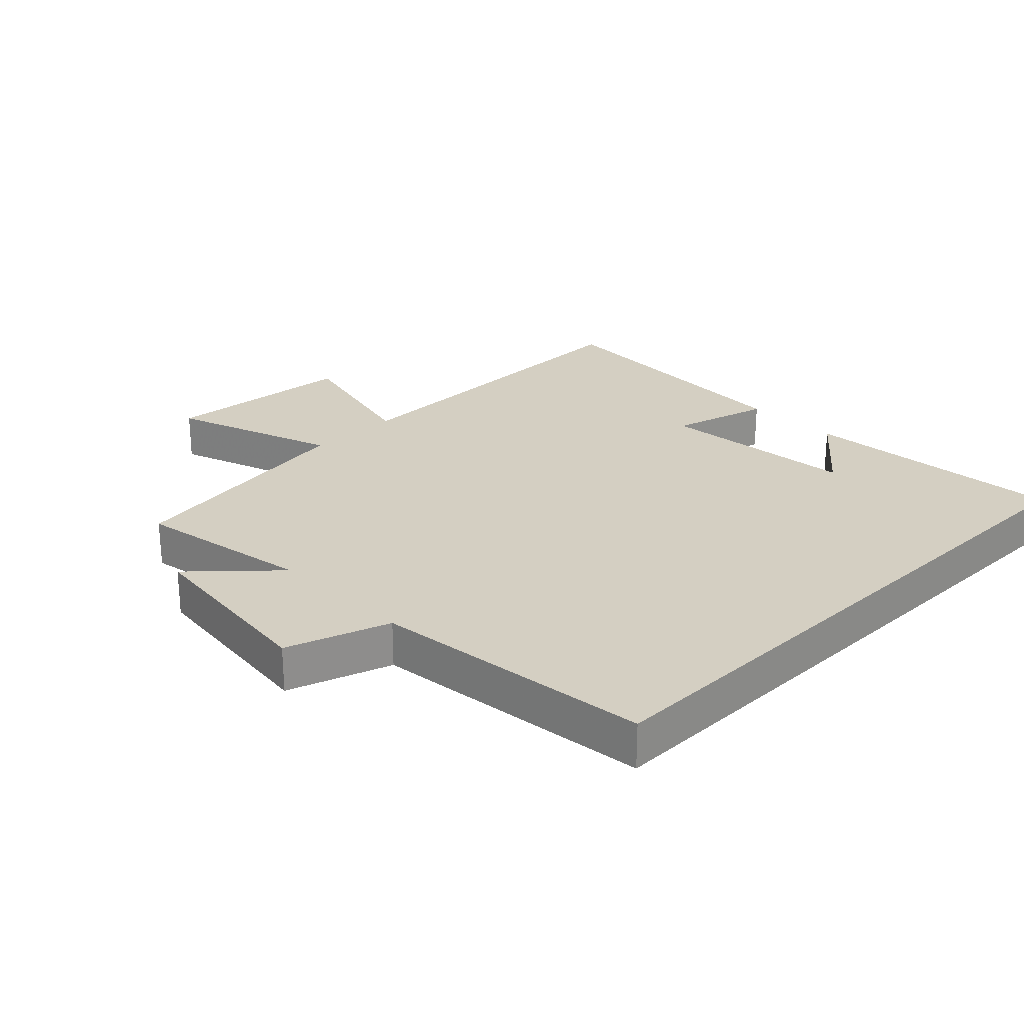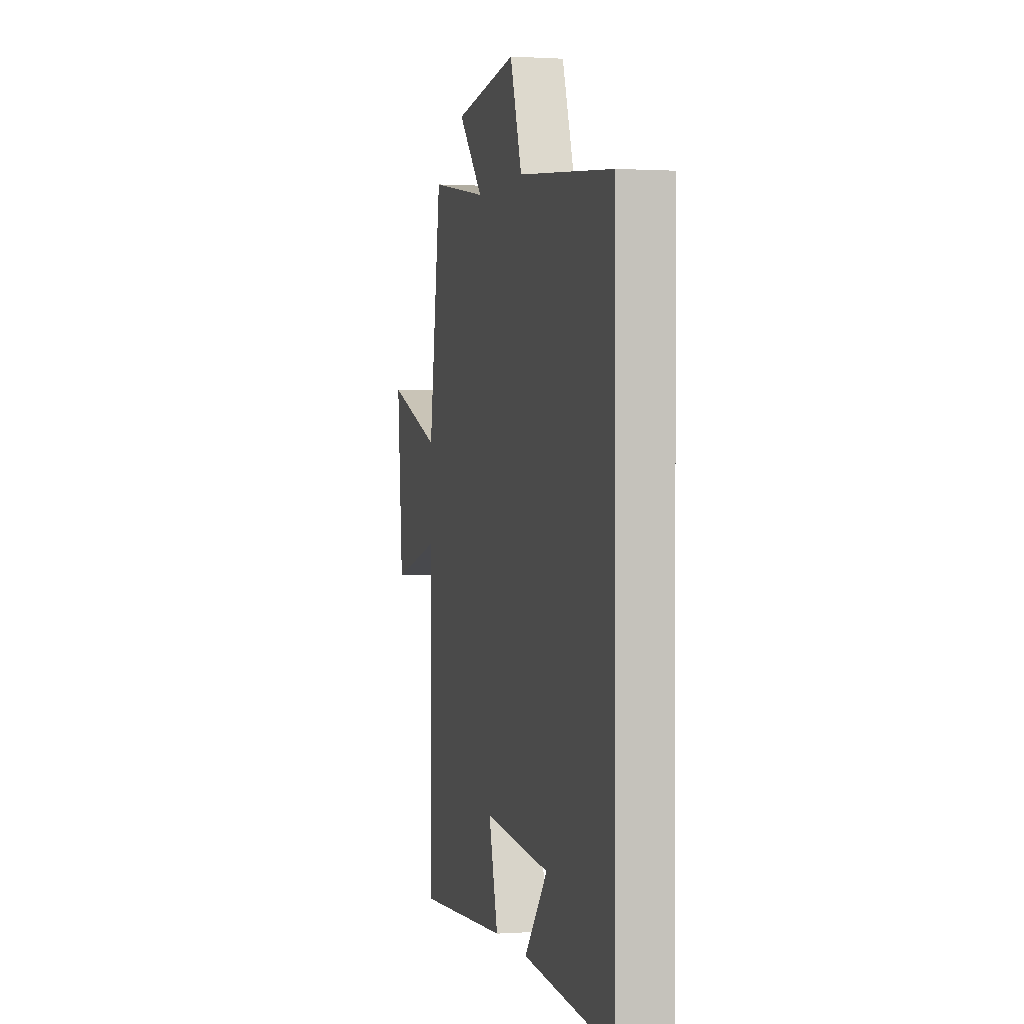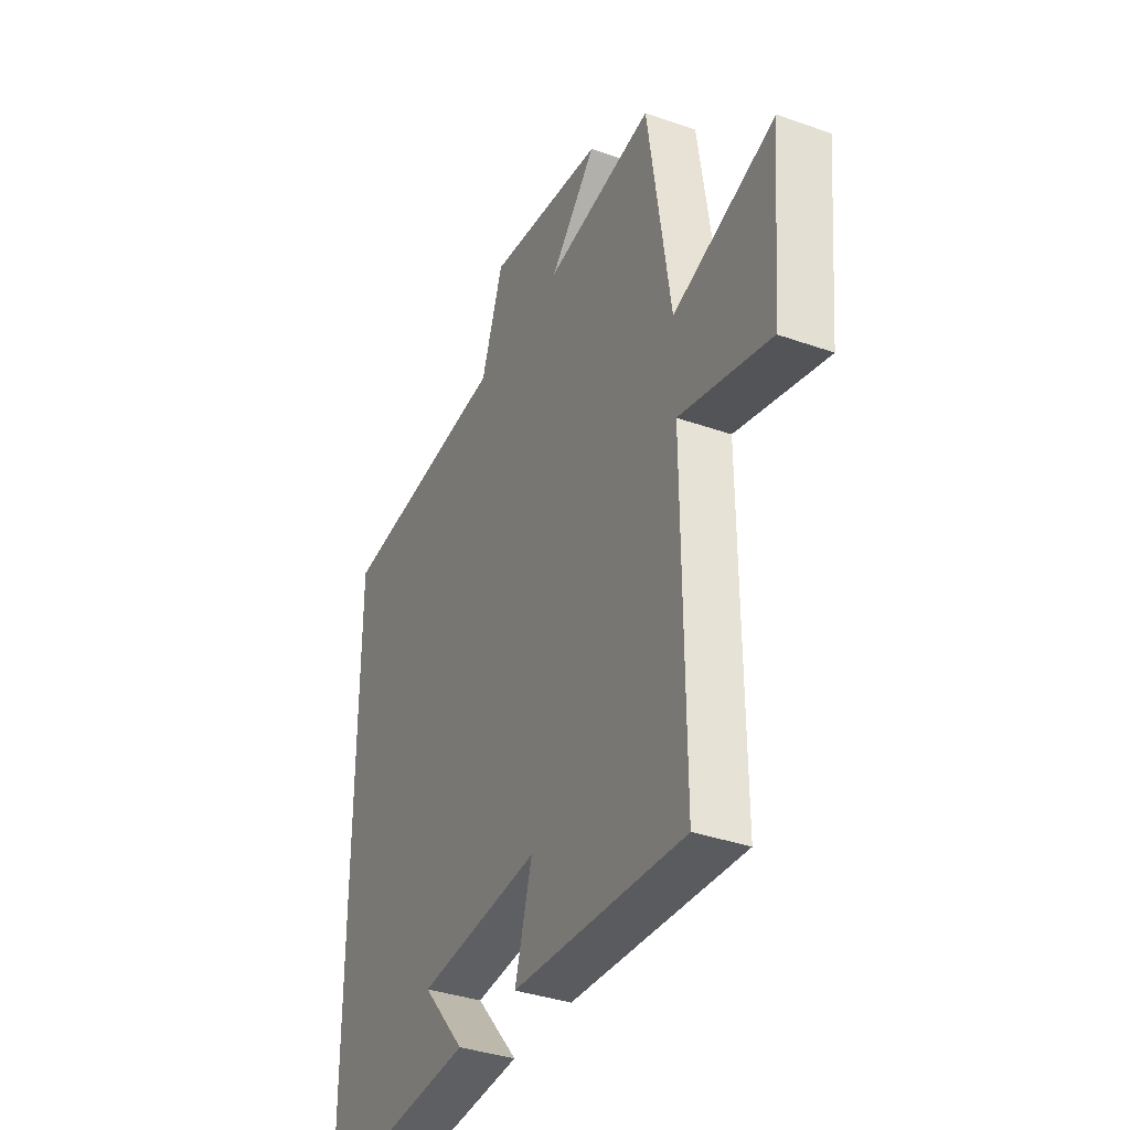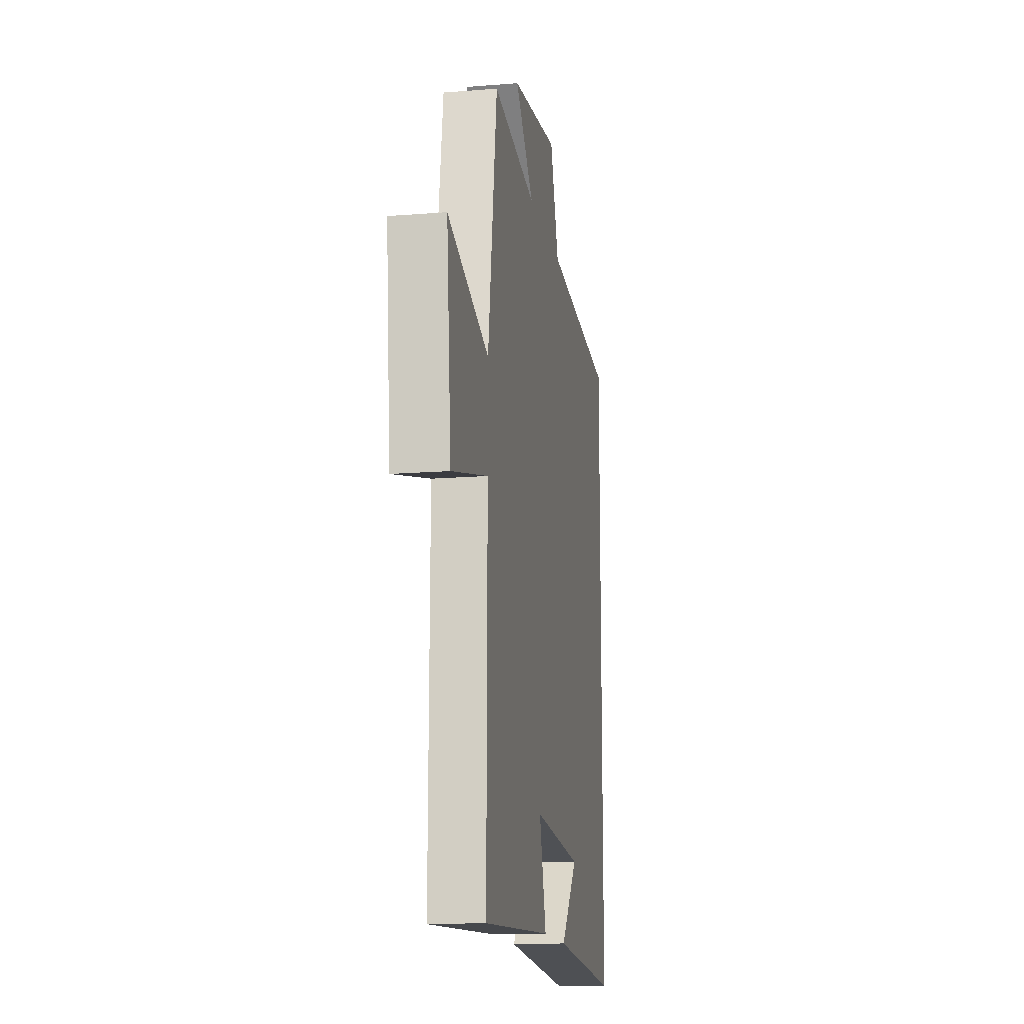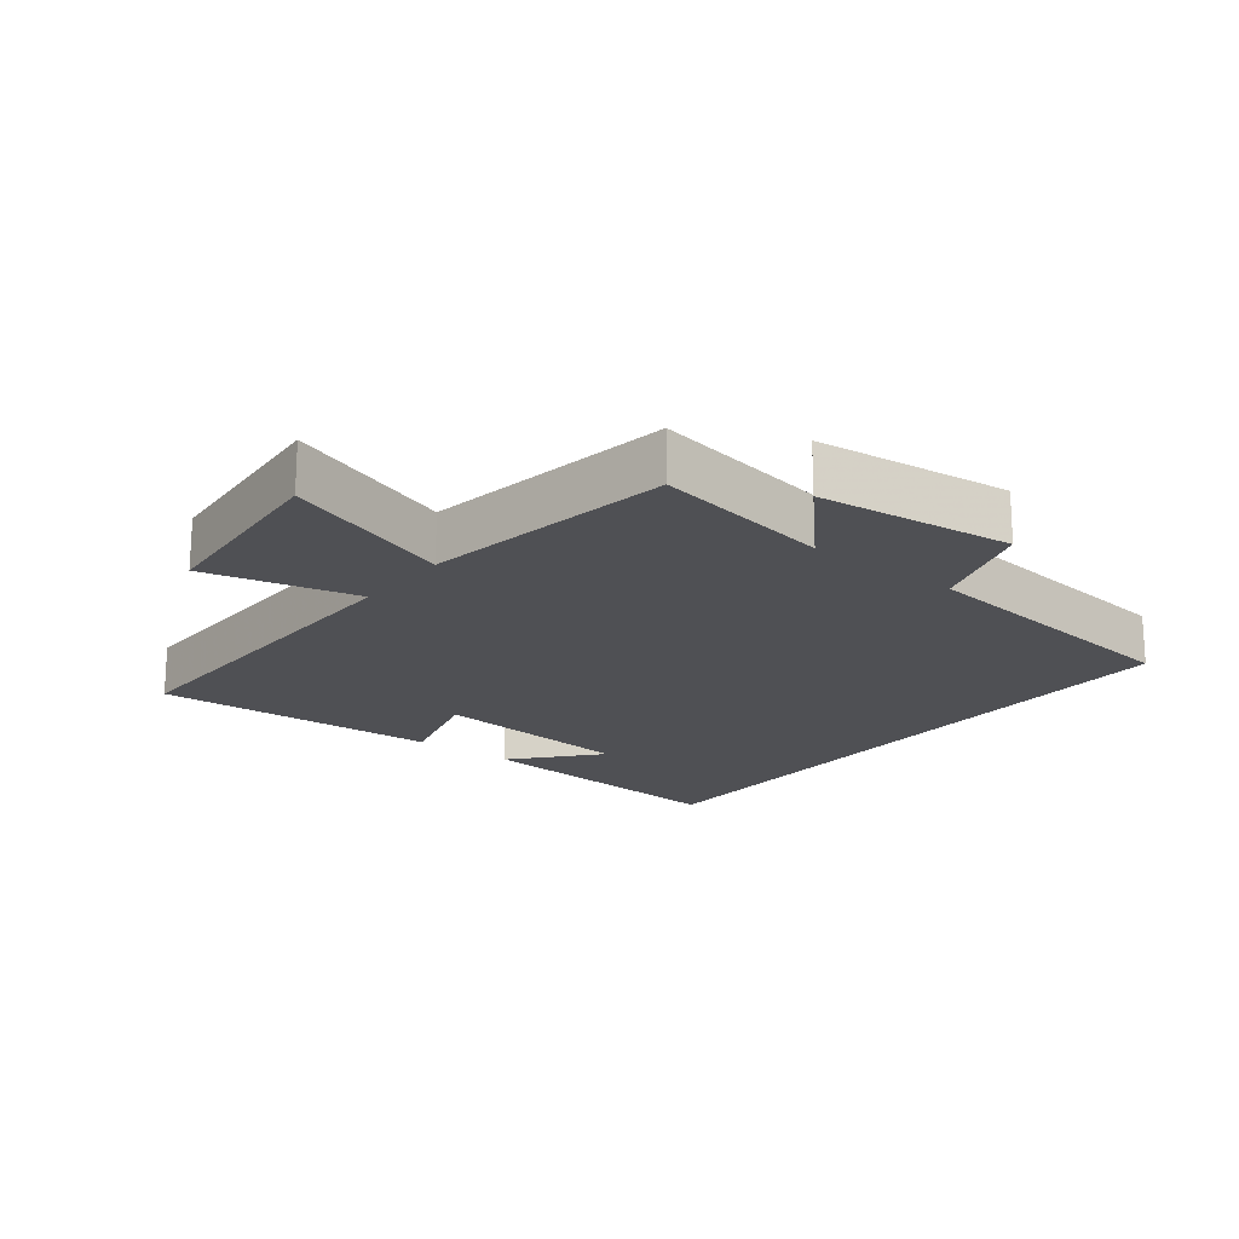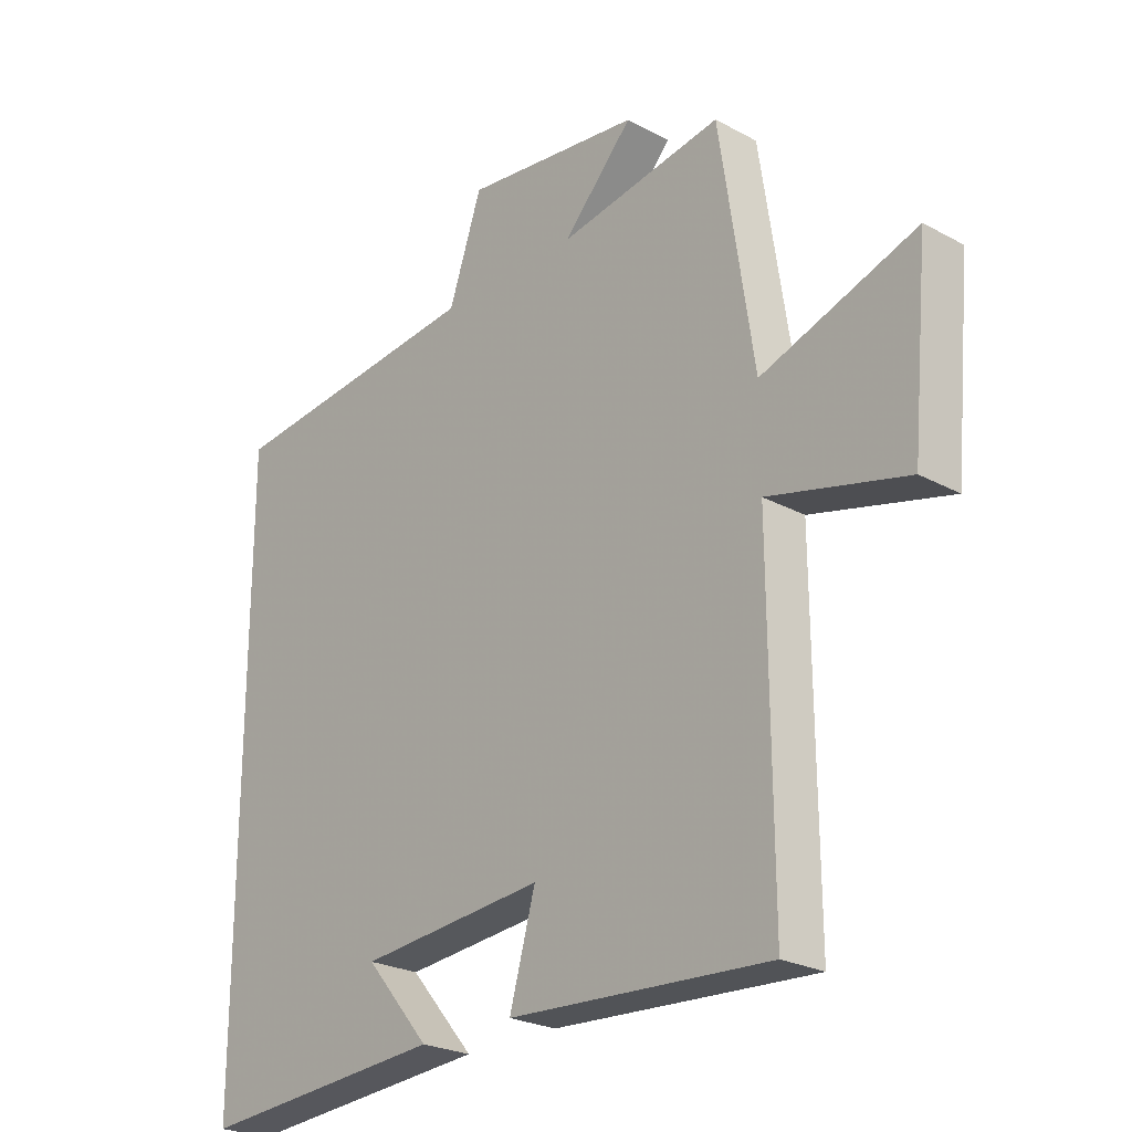
<metadata>
{"format":"obj","ext":"obj","renderer":"f3d","projection":"perspective","resolution":1024,"background":"white","views":[{"elev":25.7,"azim":45.2,"up":"+Y"},{"elev":0.8,"azim":76.3,"up":"+Z"},{"elev":-36.1,"azim":-114.9,"up":"+Z"},{"elev":-14.7,"azim":-80.1,"up":"+Z"},{"elev":-19.1,"azim":-38.5,"up":"+Y"},{"elev":-24.6,"azim":-131.6,"up":"+Z"}]}
</metadata>
<code>
v 0.5 0.07 -0.531
v 0.088 0.07 -0.5
v 0.195 0.07 -0.375
v -0.113 0.07 -0.347
v -0.07 0.07 -0.5
v -0.503 0.07 -0.525
v -0.5 0.07 0.012
v -0.729 0.07 -0.045
v -0.757 0.07 0.253
v -0.5 0.07 0.164
v -0.443 0.07 0.546
v -0.17 0.07 0.5
v -0.287 0.07 0.624
v 0.009 0.07 0.66
v 0.064 0.07 0.5
v 0.5 0.07 0.454
v 0.5 0 -0.531
v 0.088 0 -0.5
v 0.195 0 -0.375
v -0.113 0 -0.347
v -0.07 0 -0.5
v -0.503 0 -0.525
v -0.5 0 0.012
v -0.729 0 -0.045
v -0.757 0 0.253
v -0.5 0 0.164
v -0.443 0 0.546
v -0.17 0 0.5
v -0.287 0 0.624
v 0.009 0 0.66
v 0.064 0 0.5
v 0.5 0 0.454
f 15 16 1
f 12 13 14 15
f 12 15 1
f 10 11 12 1
f 7 8 9 10
f 7 10 1
f 4 5 6 7
f 3 4 7
f 3 7 1
f 1 2 3
f 17 32 31
f 31 30 29 28
f 17 31 28
f 17 28 27 26
f 26 25 24 23
f 17 26 23
f 23 22 21 20
f 23 20 19
f 17 23 19
f 19 18 17
f 1 17 18 2
f 2 18 19 3
f 3 19 20 4
f 4 20 21 5
f 5 21 22 6
f 6 22 23 7
f 7 23 24 8
f 8 24 25 9
f 9 25 26 10
f 10 26 27 11
f 11 27 28 12
f 12 28 29 13
f 13 29 30 14
f 14 30 31 15
f 15 31 32 16
f 16 32 17 1

</code>
